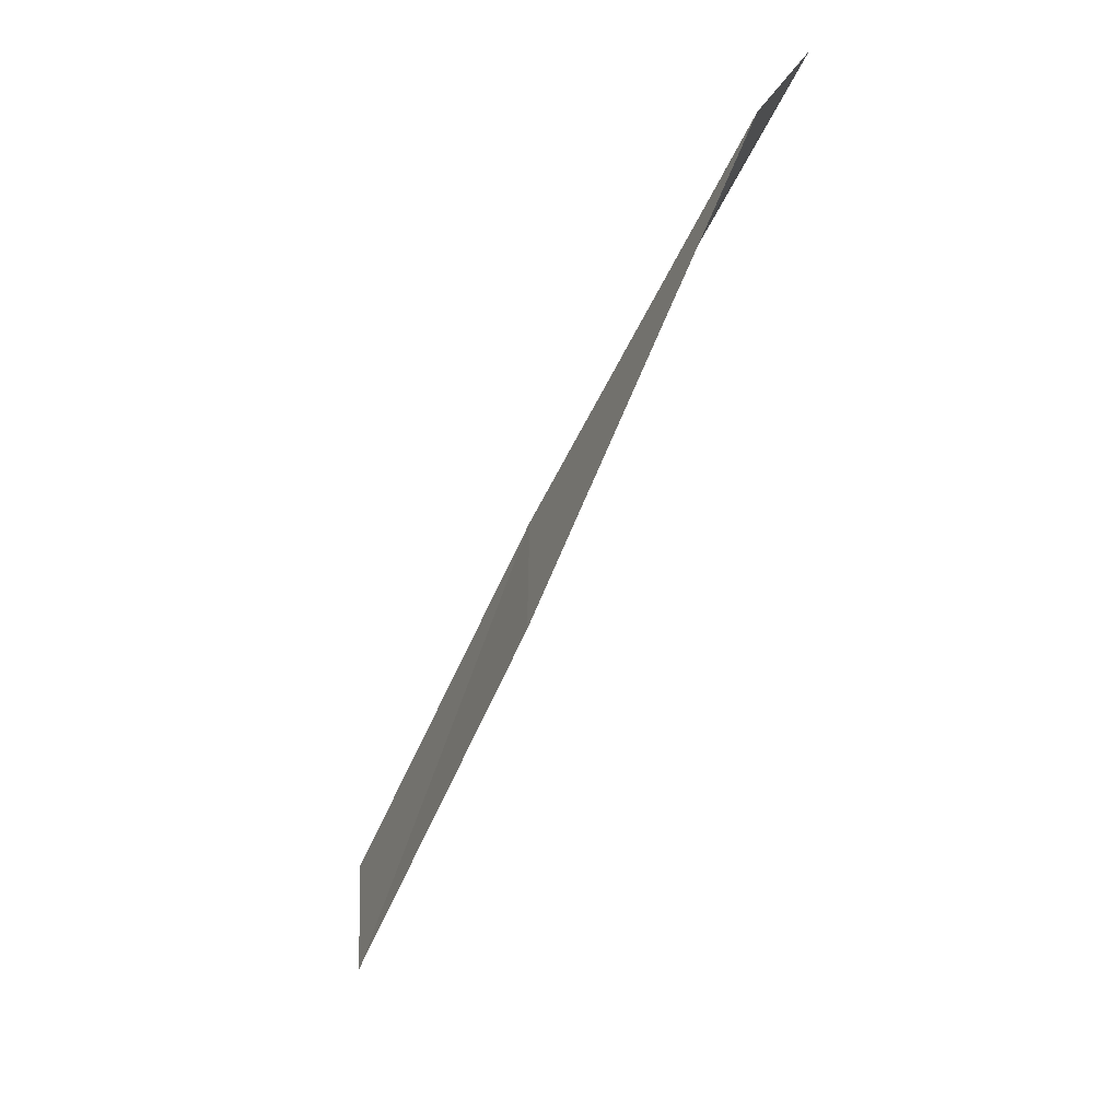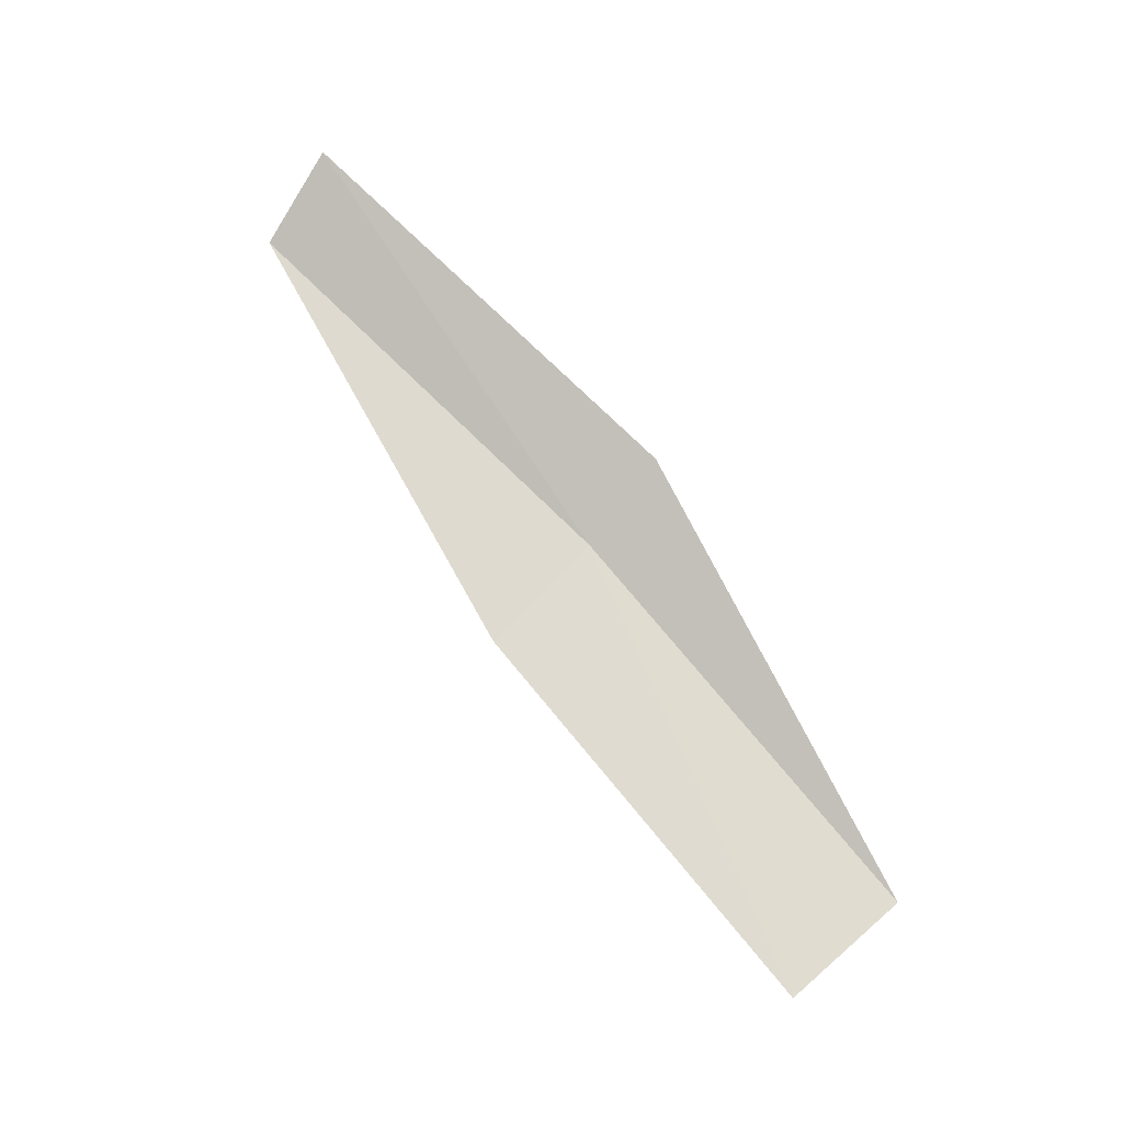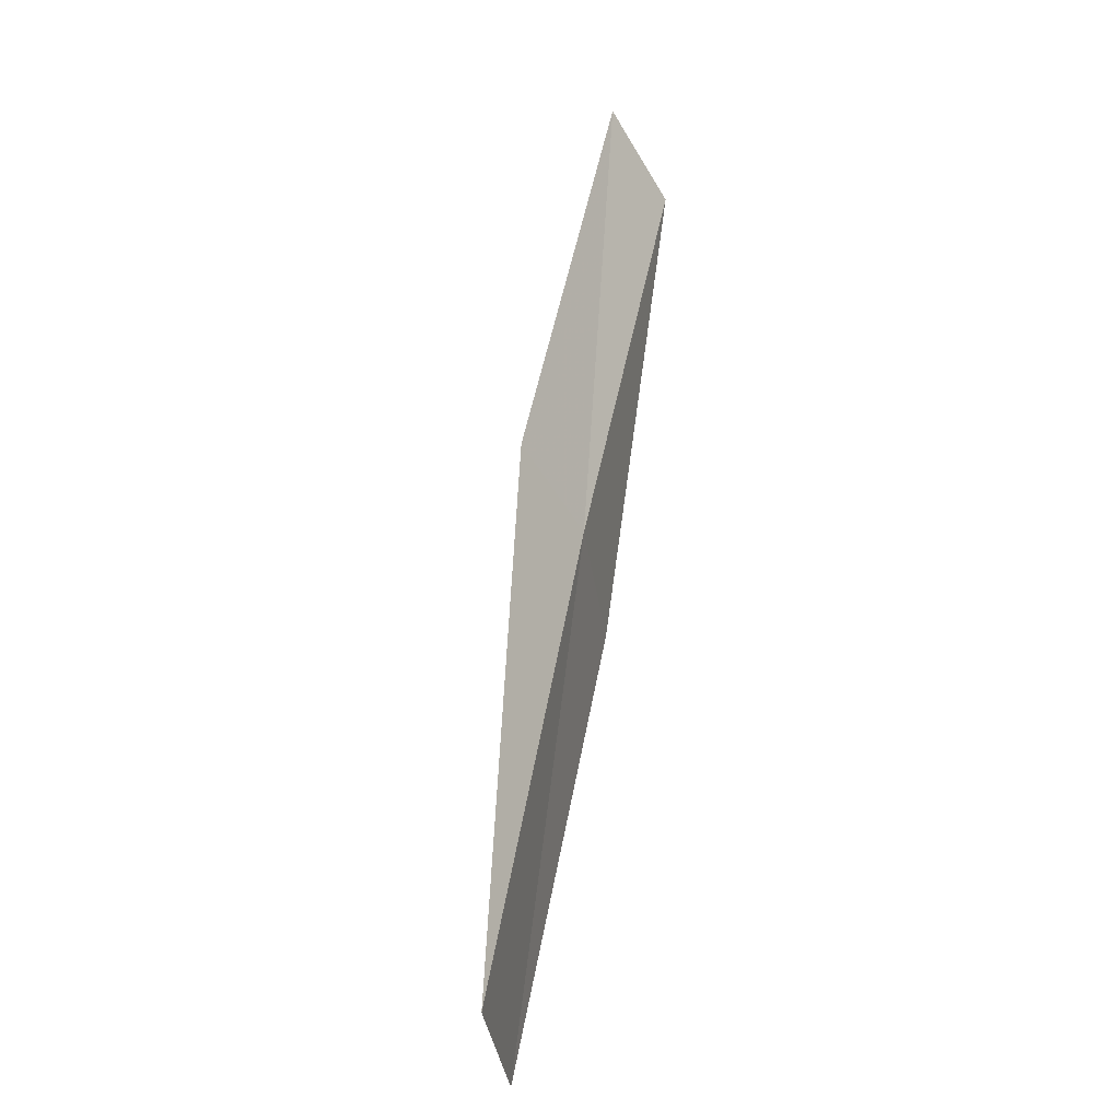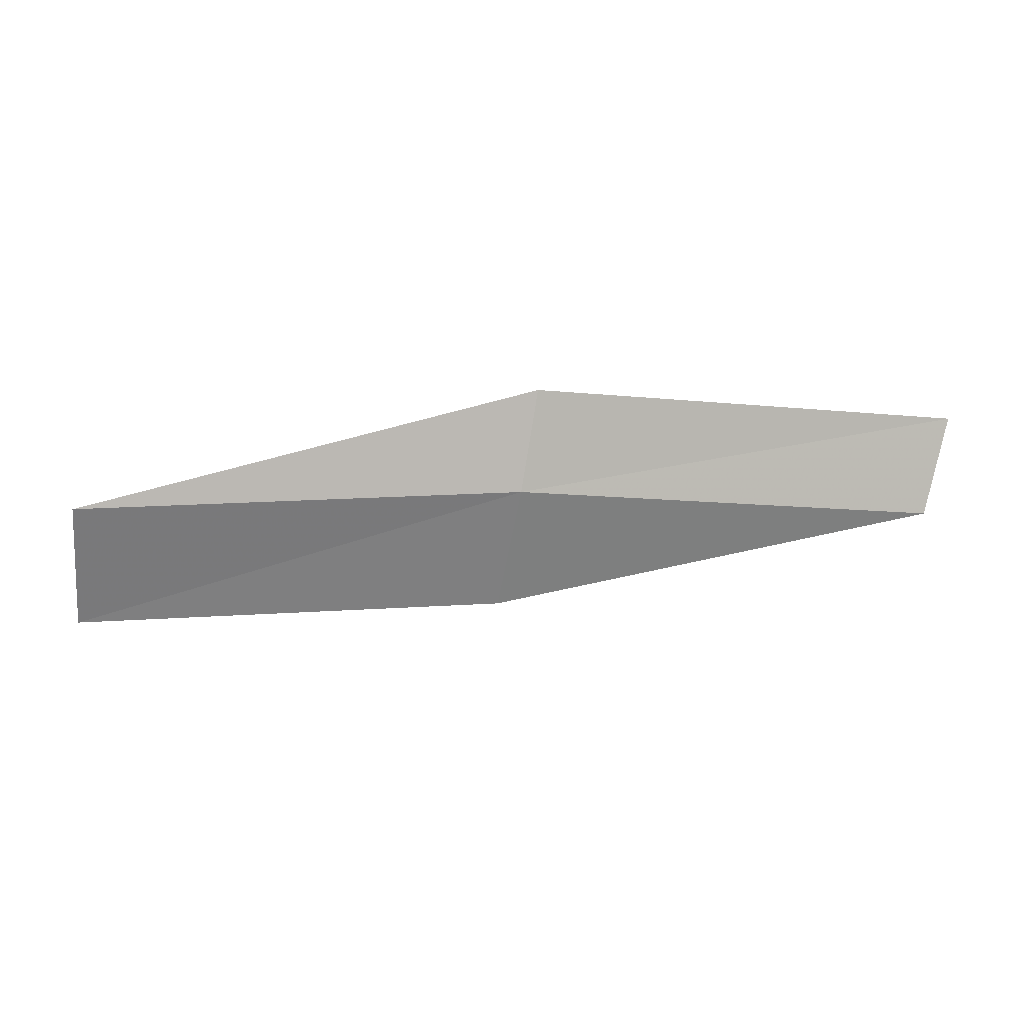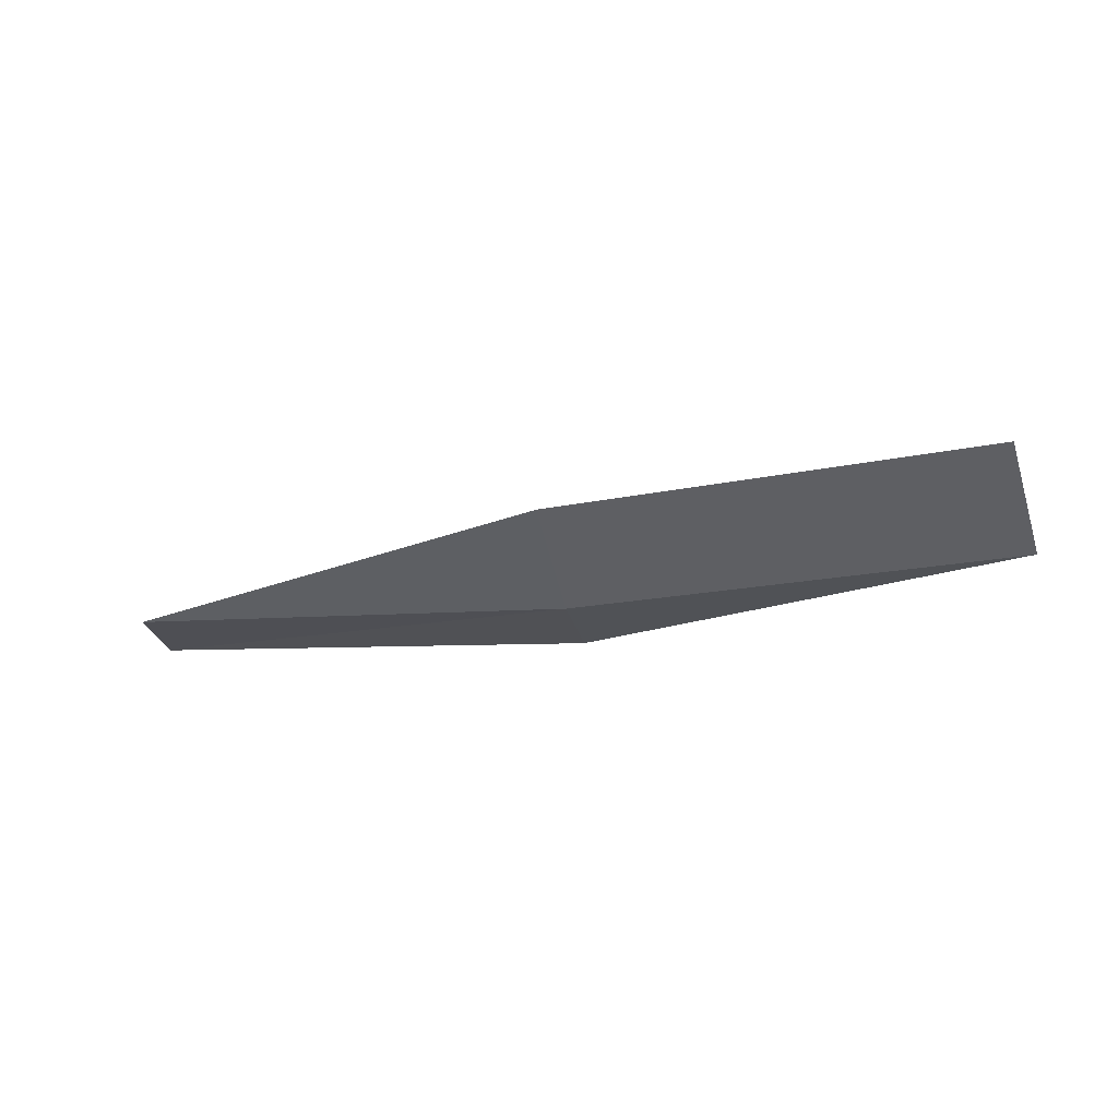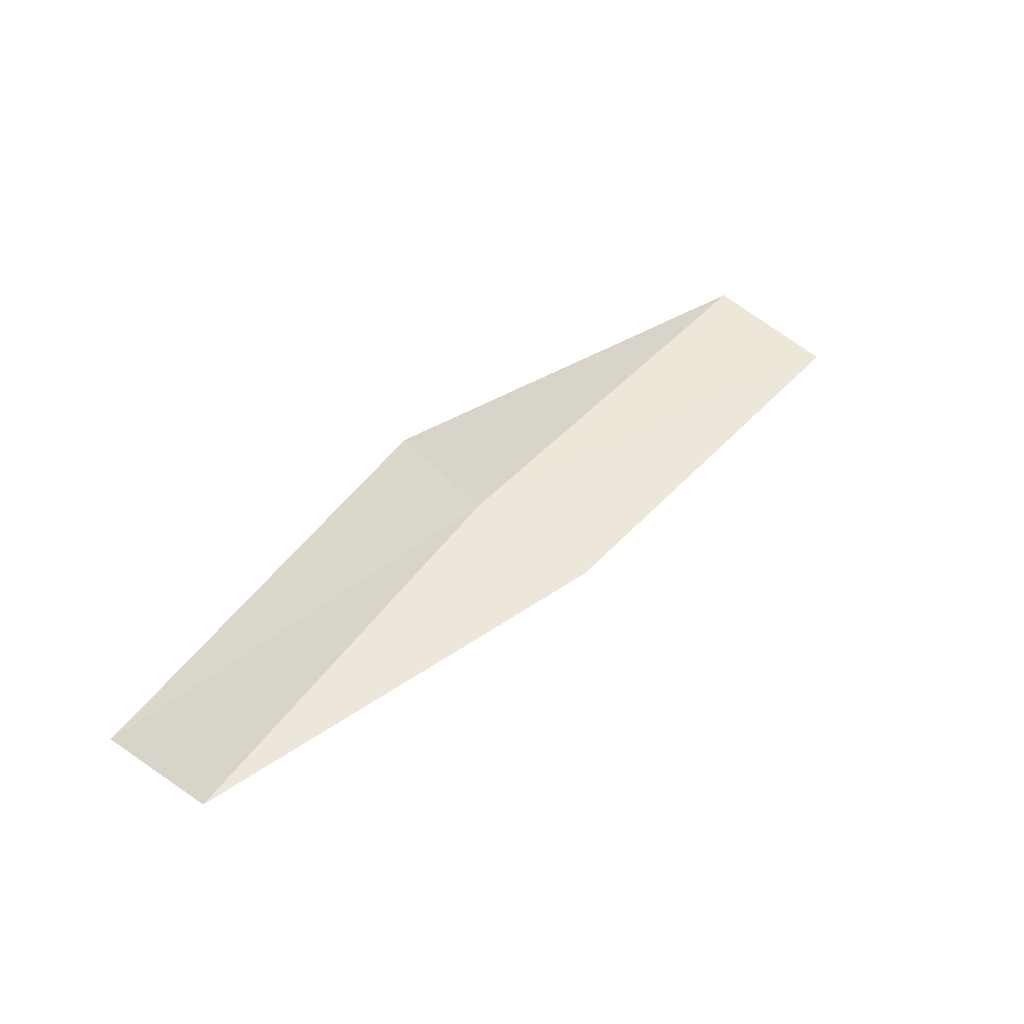
<metadata>
{"format":"obj","ext":"obj","renderer":"f3d","projection":"perspective","resolution":1024,"background":"white","views":[{"elev":-32.4,"azim":-103.6,"up":"+Y"},{"elev":61.9,"azim":28.4,"up":"+Z"},{"elev":34.1,"azim":111.7,"up":"+Y"},{"elev":-57.3,"azim":155.0,"up":"+Z"},{"elev":-48.3,"azim":-2.8,"up":"+Z"},{"elev":60.5,"azim":-70.4,"up":"+Z"}]}
</metadata>
<code>
v 6.337 24.11 6.915
v 8.654 23.21 6.474
v 8.389 22.49 6.461
v 6.144 23.37 6.863
v 6.47 24.63 7.184
v 3.921 24.76 7.364
v 4.001 25.27 7.659
f 1 3 2
f 1 4 3
f 1 2 5
f 1 6 4
f 1 5 7
f 1 7 6

</code>
